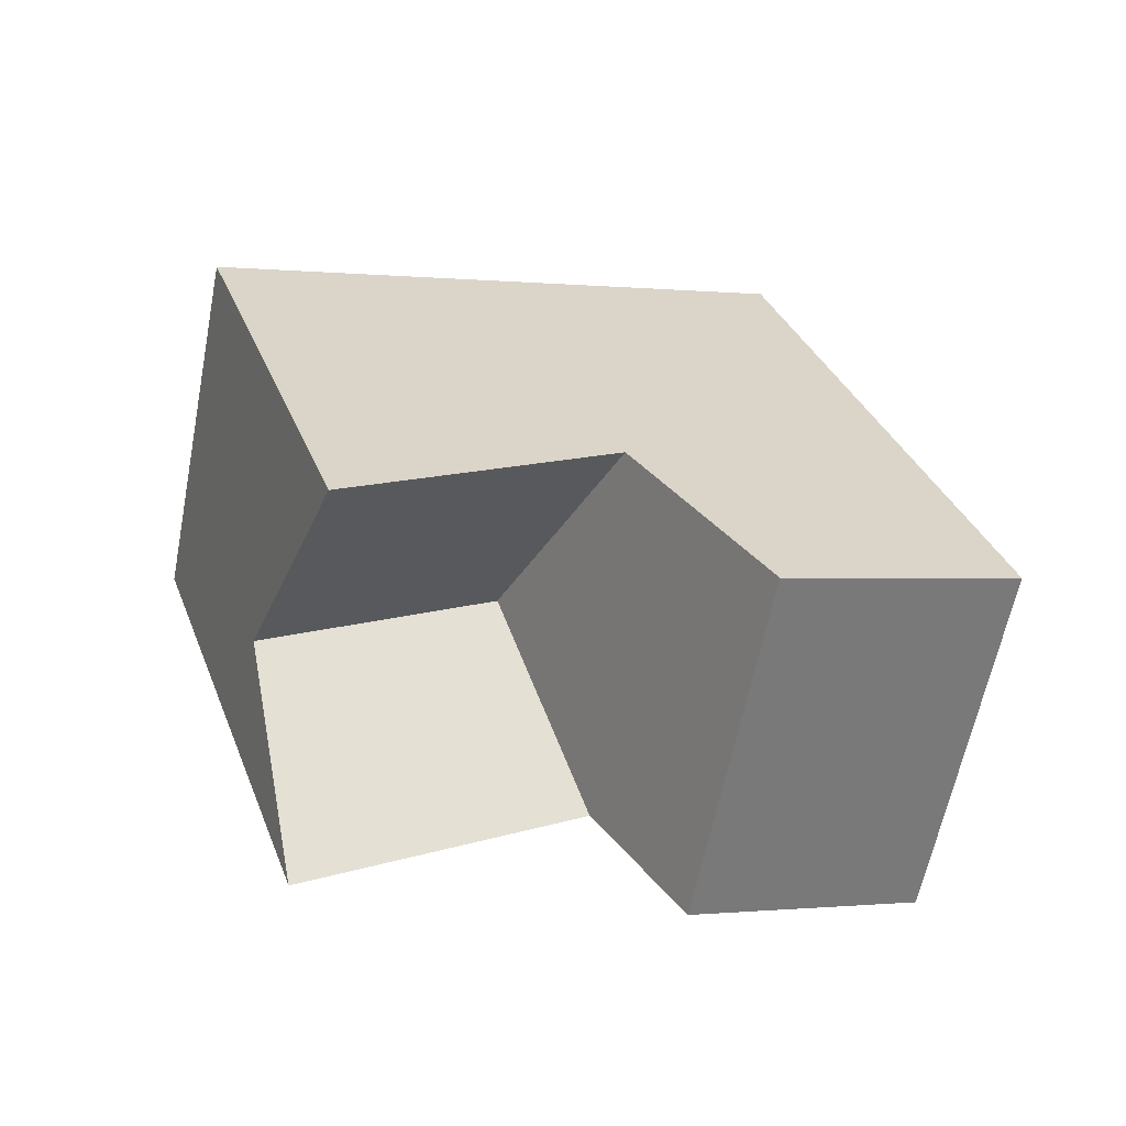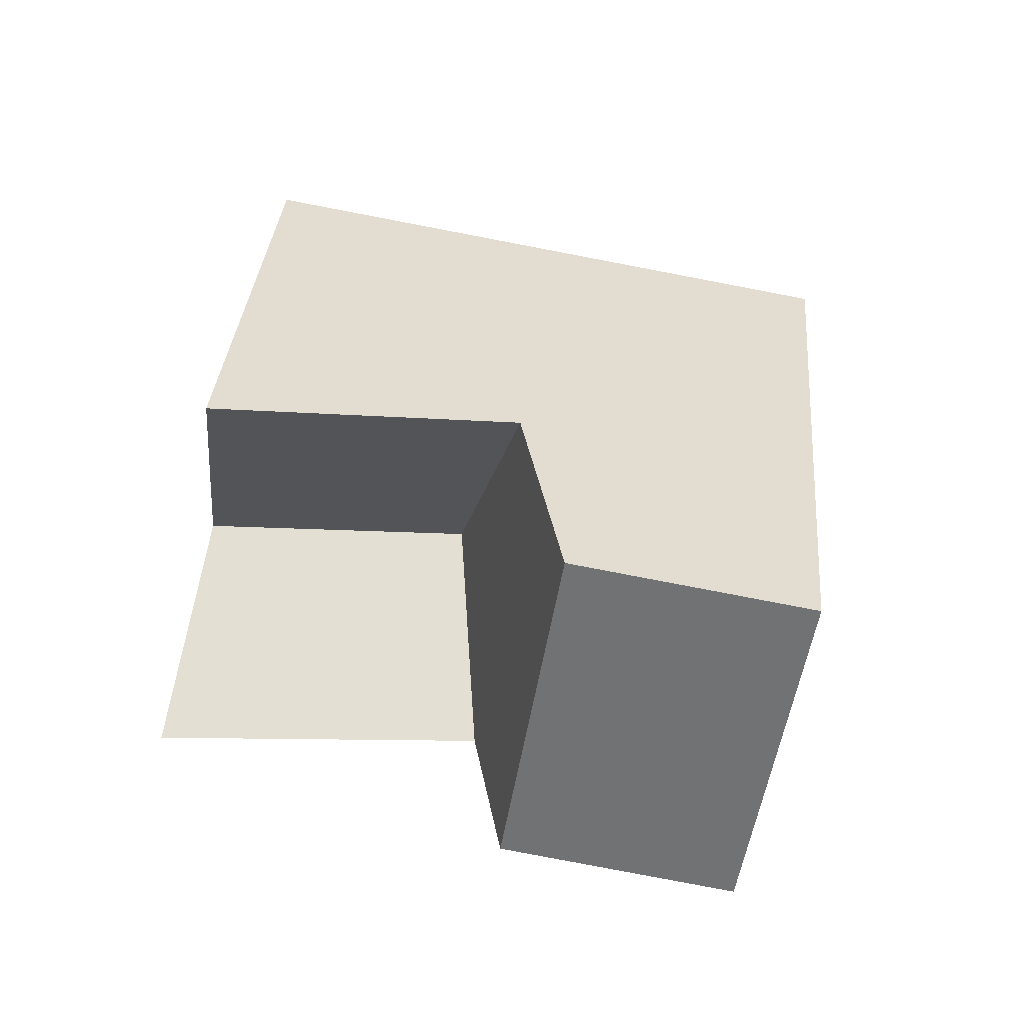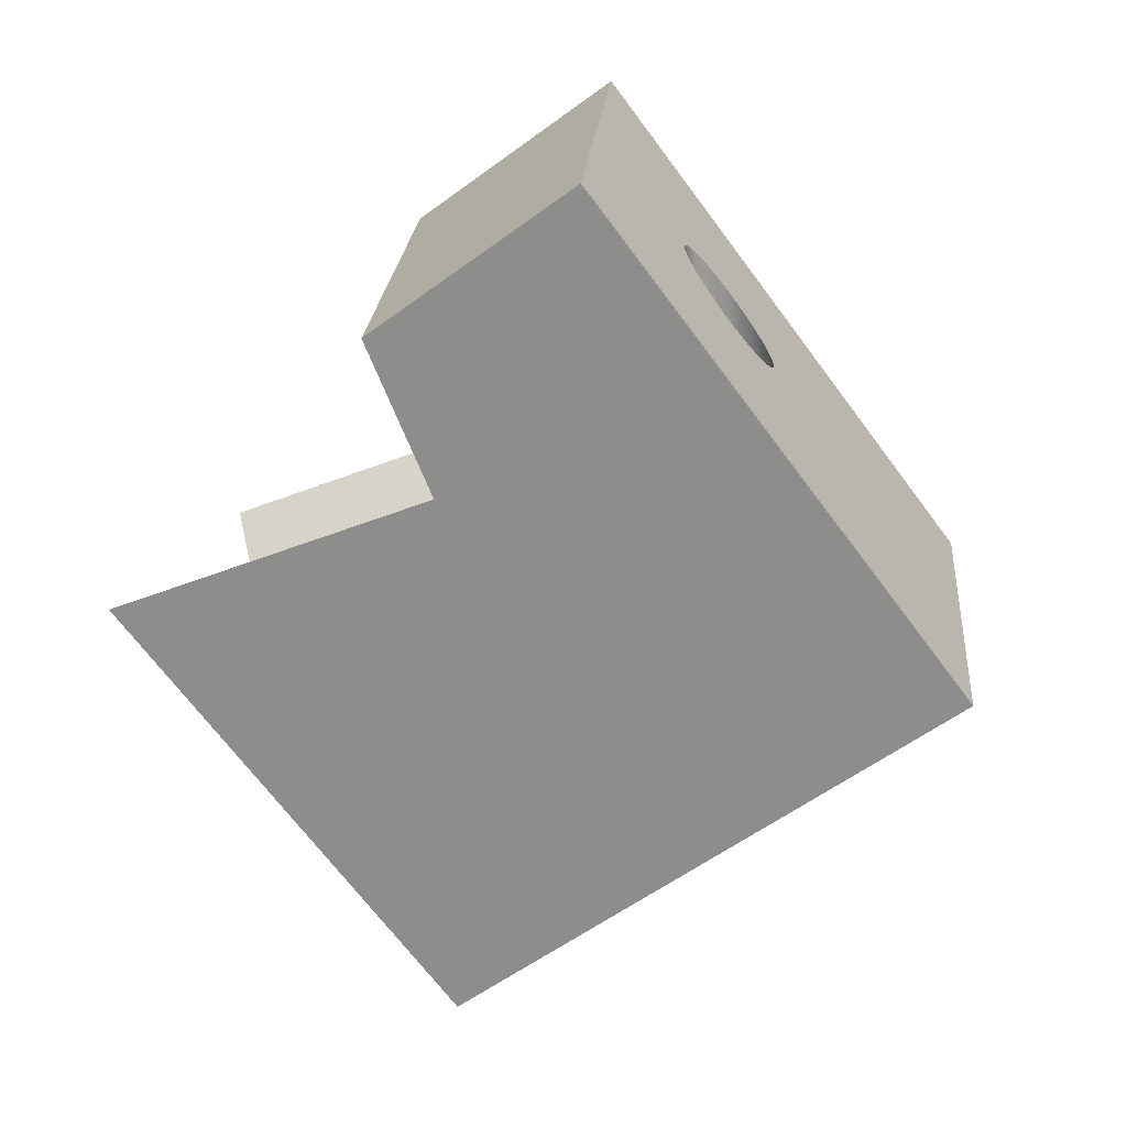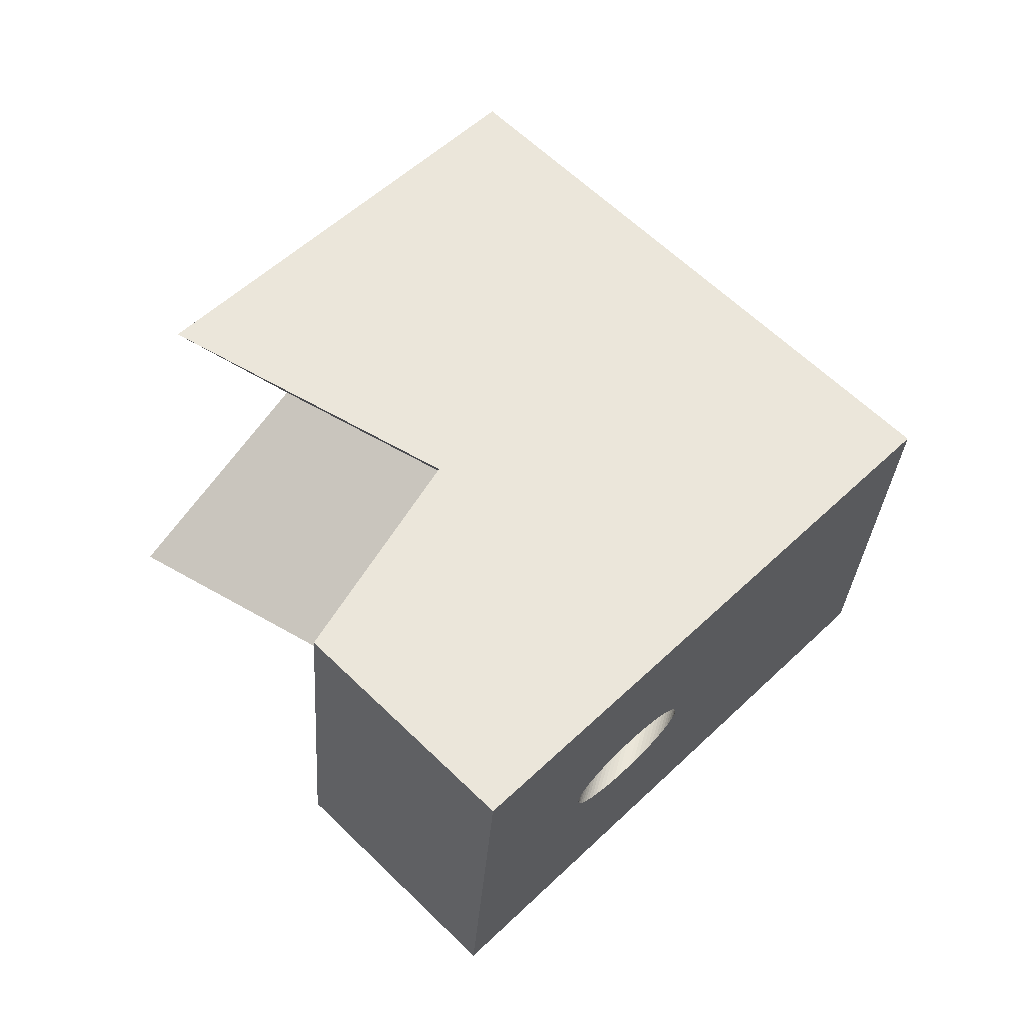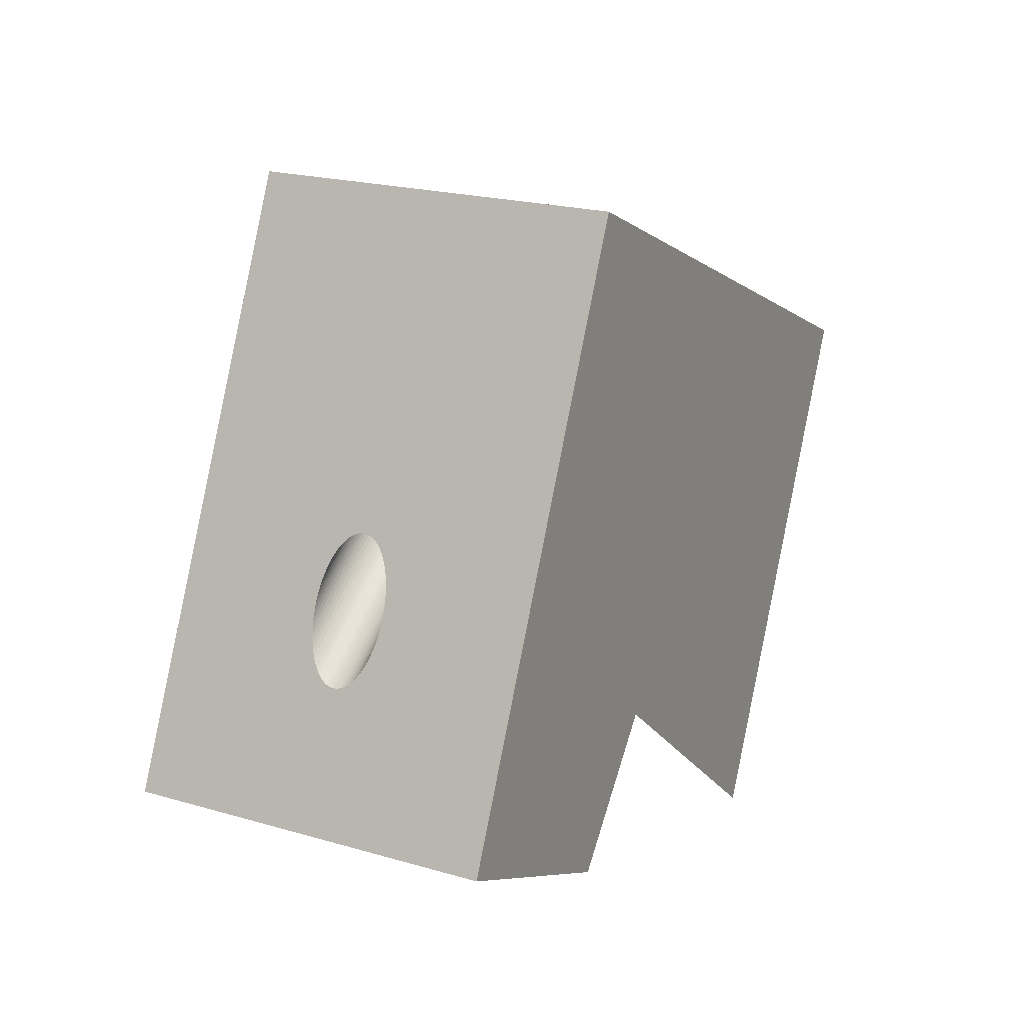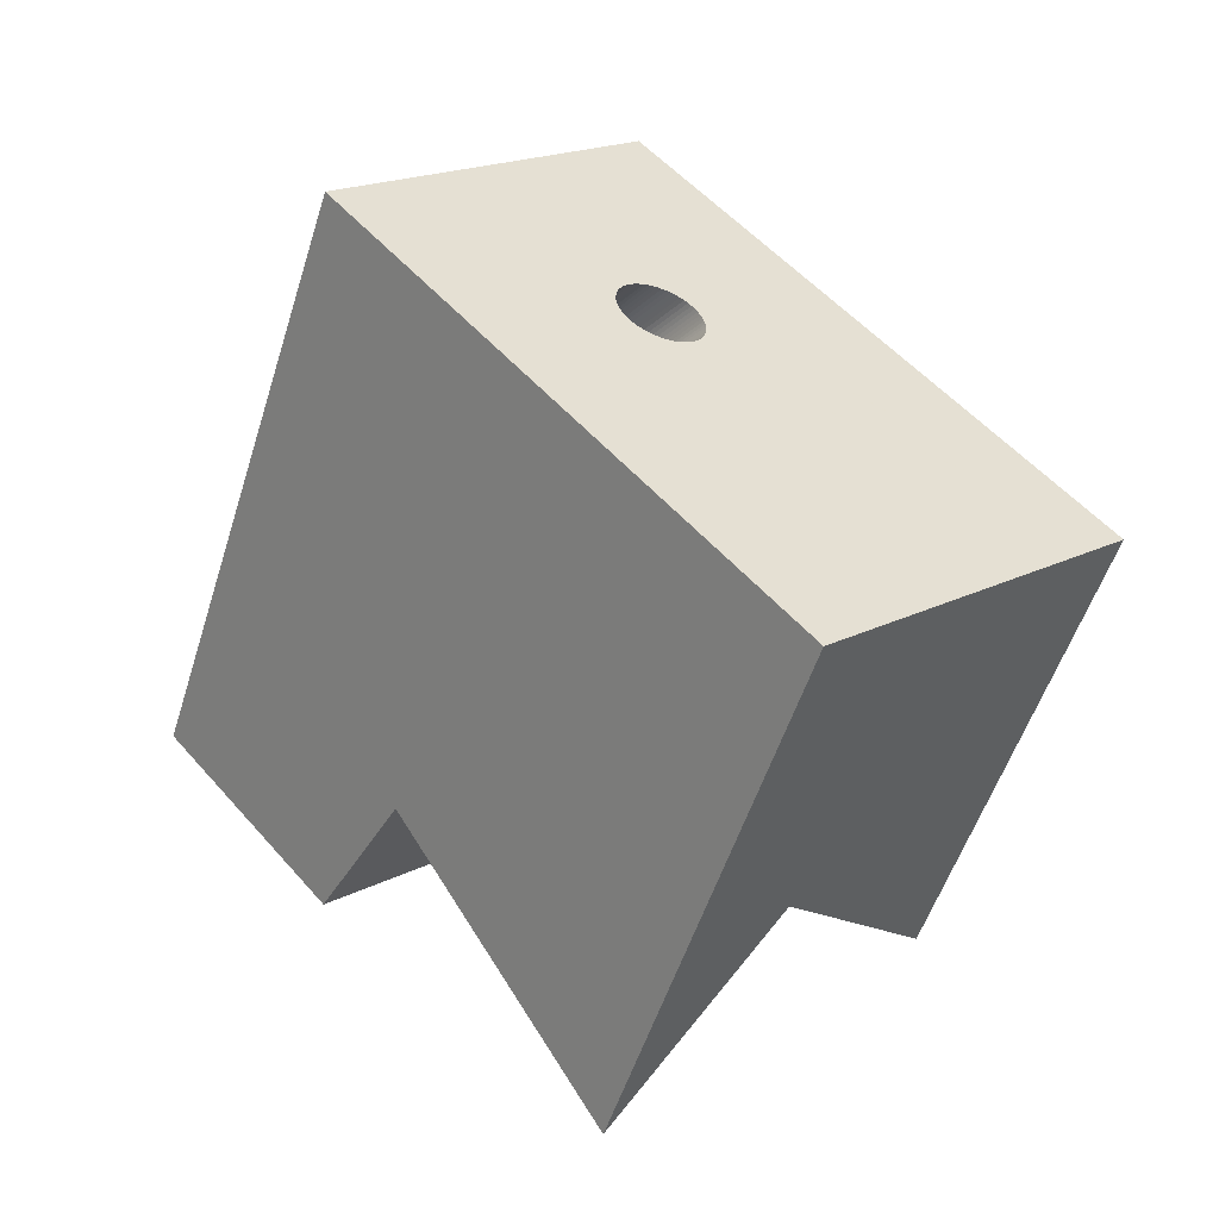
<metadata>
{"format":"obj","ext":"obj","renderer":"f3d","projection":"perspective","resolution":1024,"background":"white","views":[{"elev":27.2,"azim":5.4,"up":"+Z"},{"elev":29.0,"azim":29.0,"up":"+Z"},{"elev":-75.1,"azim":61.0,"up":"+Z"},{"elev":47.1,"azim":68.9,"up":"+Z"},{"elev":20.9,"azim":129.7,"up":"+Y"},{"elev":19.3,"azim":-123.4,"up":"+Y"}]}
</metadata>
<code>
v 5 -2.146 1.162
v 2.124 4.275 1.768
v -5 1.361 -1.162
v 4.18 -2.121 -2.995
v 1.303 4.3 -2.389
v -4.18 1.336 2.995
v -0.7779 0.05285 -0.5637
v -1.987 -3.558 2.533
v -2.464 -4.3 -1.697
v 2.487 -3.318 1.651
v 1.667 -3.293 -2.506
v -3.222 -2.006 -0.09364
v 2.166 -3.308 0.02406
v -1.681 -3.299 2.474
v -1.661 -3.624 -1.851
v 0.7874 -1.22 1.999
v 0.4762 -1.824 -2.262
v -0.7662 3.172 -0.2583
v -0.7471 3.181 -0.263
v -0.7206 3.194 -0.2668
v 3.541 0.02871 -1.126
v 3.511 0.0935 -1.122
v 3.504 0.1097 -1.12
v -0.8361 3.139 -0.2363
v -0.8178 3.148 -0.2428
v -0.7923 3.16 -0.2519
v -0.701 3.203 -0.2696
v -0.6546 3.224 -0.2716
v 3.585 -0.06676 -1.128
v 3.555 -0.00248 -1.127
v 3.548 0.01295 -1.127
v 3.476 0.174 -1.112
v 3.441 0.2537 -1.098
v -1.084 3.004 0.0184
v -1.067 3.015 -0.02294
v -1.054 3.024 -0.04622
v -1.034 3.035 -0.07755
v -1.045 3.029 -0.06235
v -1.018 3.044 -0.09941
v -1.001 3.054 -0.1196
v -0.9882 3.061 -0.1337
v -0.9545 3.079 -0.1649
v -0.9177 3.098 -0.1925
v -0.8781 3.118 -0.2164
v -0.6082 3.244 -0.2689
v -0.5624 3.264 -0.2617
v -0.5178 3.283 -0.2498
v -0.457 3.308 -0.2247
v -0.4748 3.3 -0.2336
v -0.4339 3.317 -0.2131
v -0.4122 3.325 -0.1993
v -0.3955 3.332 -0.1886
v -0.36 3.345 -0.1604
v -0.346 3.35 -0.1466
v -0.3279 3.356 -0.1288
v 3.851 -0.5751 -0.9771
v 3.824 -0.5309 -1.009
v 3.82 -0.5228 -1.014
v 3.769 -0.4322 -1.06
v 3.795 -0.48 -1.038
v 3.763 -0.4227 -1.064
v 3.758 -0.4123 -1.067
v 3.73 -0.3599 -1.085
v 3.695 -0.2921 -1.103
v 3.659 -0.2201 -1.116
v 3.622 -0.1447 -1.124
v 3.409 0.3315 -1.079
v 3.378 0.4067 -1.056
v 3.35 0.4784 -1.03
v 3.307 0.5938 -0.9743
v 3.324 0.5459 -0.9998
v 3.301 0.6085 -0.9665
v 3.297 0.6219 -0.958
v 3.282 0.6653 -0.9304
v 3.266 0.7159 -0.8918
v 3.256 0.7489 -0.861
v 3.253 0.7596 -0.8511
v -1.102 2.975 0.2376
v -1.091 2.976 0.2806
v -1.108 2.977 0.1937
v -1.082 2.978 0.3053
v -1.075 2.979 0.3222
v -1.067 2.981 0.3383
v -1.108 2.982 0.1314
v -1.109 2.979 0.1673
v -1.109 2.98 0.1493
v -1.106 2.986 0.105
v -1.097 2.994 0.06121
v -1.101 2.991 0.07902
v -0.2995 3.366 -0.09403
v -0.2858 3.37 -0.07302
v -0.2751 3.373 -0.05659
v -0.2481 3.38 0.00142
v -0.2638 3.376 -0.03432
v -0.255 3.378 -0.01687
v -0.2215 3.379 0.1365
v -0.2209 3.377 0.156
v -0.2224 3.375 0.1755
v -0.2394 3.382 0.02472
v -0.2222 3.381 0.1116
v -0.2284 3.382 0.06771
v 3.939 -0.6795 -0.779
v 3.945 -0.6756 -0.7351
v 3.928 -0.6751 -0.8221
v 3.946 -0.6737 -0.7286
v 3.948 -0.6632 -0.691
v 3.947 -0.6457 -0.6536
v 3.899 -0.6442 -0.8979
v 3.926 -0.6731 -0.8283
v 3.914 -0.6622 -0.8638
v 3.896 -0.6411 -0.9039
v 3.875 -0.6119 -0.9418
v 3.893 -0.6367 -0.9096
v 3.245 0.796 -0.8089
v 3.243 0.8031 -0.7981
v 3.24 0.8246 -0.7655
v 3.241 0.8545 -0.6885
v 3.24 0.8298 -0.7546
v 3.239 0.8452 -0.7215
v 3.262 0.8538 -0.58
v 3.273 0.8442 -0.5487
v 3.286 0.8284 -0.5186
v 3.242 0.8576 -0.6774
v 3.259 0.8571 -0.5905
v 3.248 0.8616 -0.6335
v -1.055 2.984 0.3619
v -1.031 2.992 0.3994
v -1.041 2.989 0.3841
v -1.002 3.001 0.4341
v -0.9702 3.013 0.4657
v -0.9492 3.02 0.4824
v -0.919 3.032 0.504
v -0.9347 3.026 0.494
v -0.8963 3.041 0.5184
v -0.8554 3.057 0.5389
v -0.8723 3.05 0.5305
v -0.8124 3.075 0.5552
v -0.7678 3.094 0.567
v -0.722 3.113 0.5743
v -0.6561 3.143 0.5761
v -0.6756 3.134 0.577
v -0.6292 3.155 0.575
v -0.6025 3.167 0.5712
v -0.5831 3.176 0.5684
v -0.557 3.189 0.5619
v -0.5379 3.198 0.5572
v -0.4941 3.219 0.5416
v -0.4521 3.239 0.5218
v -0.4125 3.259 0.4979
v -0.3757 3.278 0.4702
v -0.329 3.304 0.4242
v -0.342 3.296 0.439
v -0.3119 3.313 0.4047
v -0.2857 3.328 0.3677
v -0.2971 3.322 0.3838
v -0.2558 3.347 0.3102
v -0.2636 3.342 0.3283
v -0.2459 3.354 0.2869
v -0.2328 3.364 0.2441
v -0.2244 3.372 0.2003
v -0.2281 3.368 0.2195
v 3.947 -0.6426 -0.647
v 3.942 -0.6139 -0.6036
v 3.946 -0.6383 -0.6404
v 3.933 -0.5776 -0.5614
v 3.921 -0.5338 -0.5208
v 3.918 -0.5258 -0.5146
v 3.889 -0.4358 -0.452
v 3.905 -0.4833 -0.4822
v 3.885 -0.4264 -0.446
v 3.863 -0.3639 -0.4127
v 3.882 -0.4161 -0.4405
v 3.837 -0.2964 -0.3826
v 3.809 -0.2247 -0.3561
v 3.778 -0.1495 -0.3334
v 3.718 -0.007422 -0.3032
v 3.745 -0.07163 -0.3148
v 3.711 0.007988 -0.3004
v 3.704 0.02374 -0.2985
v 3.675 0.08852 -0.2906
v 3.668 0.1047 -0.2895
v 3.639 0.1691 -0.2852
v 3.602 0.2488 -0.2845
v 3.565 0.3268 -0.2884
v 3.528 0.4021 -0.2969
v 3.492 0.4741 -0.3099
v 3.431 0.5901 -0.3436
v 3.457 0.5419 -0.3272
v 3.423 0.6048 -0.3487
v 3.392 0.662 -0.374
v 3.416 0.6182 -0.3546
v 3.342 0.7463 -0.4275
v 3.362 0.7129 -0.4031
v 3.335 0.7571 -0.4354
v 3.311 0.7939 -0.4707
v 3.29 0.8231 -0.5086
v 3.306 0.8012 -0.4801
f 9 12 3
f 3 12 8
f 3 8 6
f 15 7 12
f 9 15 12
f 9 3 15
f 15 3 5
f 17 5 4
f 15 5 17
f 17 4 11
f 3 6 5
f 147 6 2
f 80 6 78
f 85 6 80
f 86 6 85
f 84 6 86
f 87 6 84
f 89 6 87
f 88 6 89
f 34 6 88
f 35 6 34
f 36 6 35
f 38 6 36
f 37 6 38
f 39 6 37
f 40 6 39
f 41 6 40
f 5 6 41
f 43 5 42
f 44 5 43
f 24 5 44
f 25 5 24
f 18 5 26
f 5 25 26
f 19 5 18
f 20 5 19
f 27 5 20
f 28 5 27
f 45 5 28
f 54 2 53
f 5 45 46
f 5 46 47
f 5 47 49
f 5 49 48
f 5 48 50
f 5 50 51
f 5 51 52
f 5 52 2
f 52 53 2
f 55 2 54
f 90 2 55
f 92 2 91
f 90 91 2
f 94 2 92
f 93 2 95
f 94 95 2
f 147 2 148
f 93 99 2
f 99 101 2
f 101 100 2
f 100 96 2
f 96 97 2
f 97 98 2
f 98 160 2
f 160 161 2
f 161 159 2
f 159 158 2
f 158 156 2
f 156 157 2
f 157 154 2
f 154 155 2
f 155 153 2
f 153 151 2
f 151 152 2
f 152 150 2
f 150 149 2
f 149 148 2
f 146 6 147
f 145 6 146
f 144 6 145
f 143 6 144
f 142 6 143
f 140 6 142
f 141 6 140
f 139 6 141
f 138 6 139
f 137 6 138
f 135 6 137
f 136 6 135
f 134 6 136
f 132 6 134
f 133 6 132
f 131 6 133
f 130 6 131
f 129 6 130
f 127 6 129
f 128 6 127
f 126 6 128
f 83 6 126
f 82 6 83
f 81 6 82
f 79 6 81
f 78 6 79
f 42 5 41
f 16 1 6
f 6 8 14
f 16 6 14
f 10 1 16
f 1 2 6
f 12 7 14
f 8 12 14
f 17 7 15
f 7 16 14
f 10 16 13
f 13 16 7
f 11 13 17
f 17 13 7
f 13 11 4
f 10 13 1
f 1 13 4
f 32 4 5
f 1 4 104
f 33 32 5
f 1 104 102
f 67 33 5
f 1 102 103
f 1 103 105
f 1 105 106
f 1 106 107
f 1 107 162
f 68 67 5
f 1 162 164
f 1 164 163
f 71 69 5
f 1 163 165
f 70 71 5
f 1 165 166
f 1 166 167
f 1 167 169
f 74 73 5
f 1 169 168
f 73 72 5
f 1 168 170
f 69 68 5
f 1 170 172
f 1 172 171
f 76 75 5
f 1 171 173
f 1 173 174
f 1 174 175
f 116 115 5
f 1 175 177
f 119 118 5
f 1 177 176
f 114 77 5
f 1 176 178
f 75 74 5
f 1 178 179
f 1 179 180
f 1 180 181
f 117 119 5
f 1 181 182
f 1 182 183
f 124 125 5
f 1 183 184
f 121 120 5
f 1 184 185
f 122 121 5
f 1 185 186
f 1 186 188
f 2 1 187
f 2 187 189
f 194 195 5
f 2 189 191
f 2 190 5
f 2 191 190
f 190 193 5
f 192 194 5
f 195 197 5
f 196 122 5
f 120 124 5
f 123 117 5
f 118 116 5
f 115 114 5
f 77 76 5
f 72 70 5
f 23 4 32
f 22 4 23
f 21 4 22
f 31 4 21
f 30 4 31
f 29 4 30
f 66 4 29
f 65 4 66
f 64 4 65
f 63 4 64
f 62 4 63
f 61 4 62
f 59 4 61
f 60 4 59
f 58 4 60
f 57 4 58
f 56 4 57
f 112 4 56
f 113 4 112
f 111 4 113
f 108 4 111
f 110 4 108
f 109 4 110
f 104 4 109
f 197 196 5
f 188 187 1
f 193 192 5
f 125 123 5
f 104 80 102
f 102 80 78
f 103 102 79
f 79 102 78
f 105 103 81
f 81 103 79
f 106 105 82
f 82 105 81
f 107 106 83
f 83 106 82
f 162 107 126
f 126 107 83
f 164 162 128
f 128 162 126
f 163 164 127
f 127 164 128
f 165 163 129
f 129 163 127
f 166 165 130
f 130 165 129
f 167 166 131
f 131 166 130
f 169 167 133
f 133 167 131
f 168 169 132
f 132 169 133
f 170 168 134
f 134 168 132
f 172 170 136
f 136 170 134
f 171 172 135
f 135 172 136
f 173 171 137
f 137 171 135
f 174 173 138
f 138 173 137
f 175 174 139
f 139 174 138
f 177 175 141
f 141 175 139
f 176 177 140
f 140 177 141
f 178 176 142
f 142 176 140
f 179 178 143
f 143 178 142
f 180 179 144
f 144 179 143
f 181 180 145
f 145 180 144
f 182 181 146
f 146 181 145
f 183 182 147
f 147 182 146
f 184 183 148
f 148 183 147
f 185 184 149
f 149 184 148
f 186 185 150
f 150 185 149
f 188 186 152
f 152 186 150
f 187 188 151
f 151 188 152
f 189 187 153
f 153 187 151
f 191 189 155
f 155 189 153
f 190 191 154
f 154 191 155
f 157 193 190
f 154 157 190
f 156 192 193
f 157 156 193
f 158 194 192
f 156 158 192
f 159 195 194
f 158 159 194
f 161 197 195
f 159 161 195
f 160 196 197
f 161 160 197
f 98 122 196
f 160 98 196
f 97 121 122
f 98 97 122
f 96 120 121
f 97 96 121
f 100 124 120
f 96 100 120
f 101 125 124
f 100 101 124
f 123 125 101
f 99 123 101
f 117 123 99
f 93 117 99
f 119 117 93
f 95 119 93
f 118 119 95
f 94 118 95
f 116 118 94
f 92 116 94
f 115 116 92
f 91 115 92
f 114 115 91
f 90 114 91
f 77 114 90
f 55 77 90
f 76 77 55
f 54 76 55
f 75 76 54
f 53 75 54
f 74 75 53
f 52 74 53
f 73 74 52
f 51 73 52
f 72 73 51
f 50 72 51
f 70 72 50
f 48 70 50
f 71 70 48
f 49 71 48
f 69 71 49
f 47 69 49
f 68 69 47
f 46 68 47
f 67 68 46
f 45 67 46
f 33 67 45
f 28 33 45
f 32 33 28
f 27 32 28
f 23 32 27
f 20 23 27
f 22 23 20
f 19 22 20
f 21 22 19
f 18 21 19
f 31 21 18
f 26 31 18
f 30 31 26
f 25 30 26
f 29 30 25
f 24 29 25
f 66 29 24
f 44 66 24
f 65 66 44
f 43 65 44
f 64 65 43
f 42 64 43
f 63 64 42
f 41 63 42
f 62 63 41
f 40 62 41
f 61 62 40
f 39 61 40
f 59 61 39
f 37 59 39
f 60 59 37
f 38 60 37
f 60 38 58
f 58 38 36
f 58 36 57
f 57 36 35
f 57 35 56
f 56 35 34
f 56 34 112
f 112 34 88
f 112 88 113
f 113 88 89
f 113 89 111
f 111 89 87
f 111 87 108
f 108 87 84
f 108 84 110
f 110 84 86
f 110 86 109
f 109 86 85
f 109 85 104
f 104 85 80

</code>
